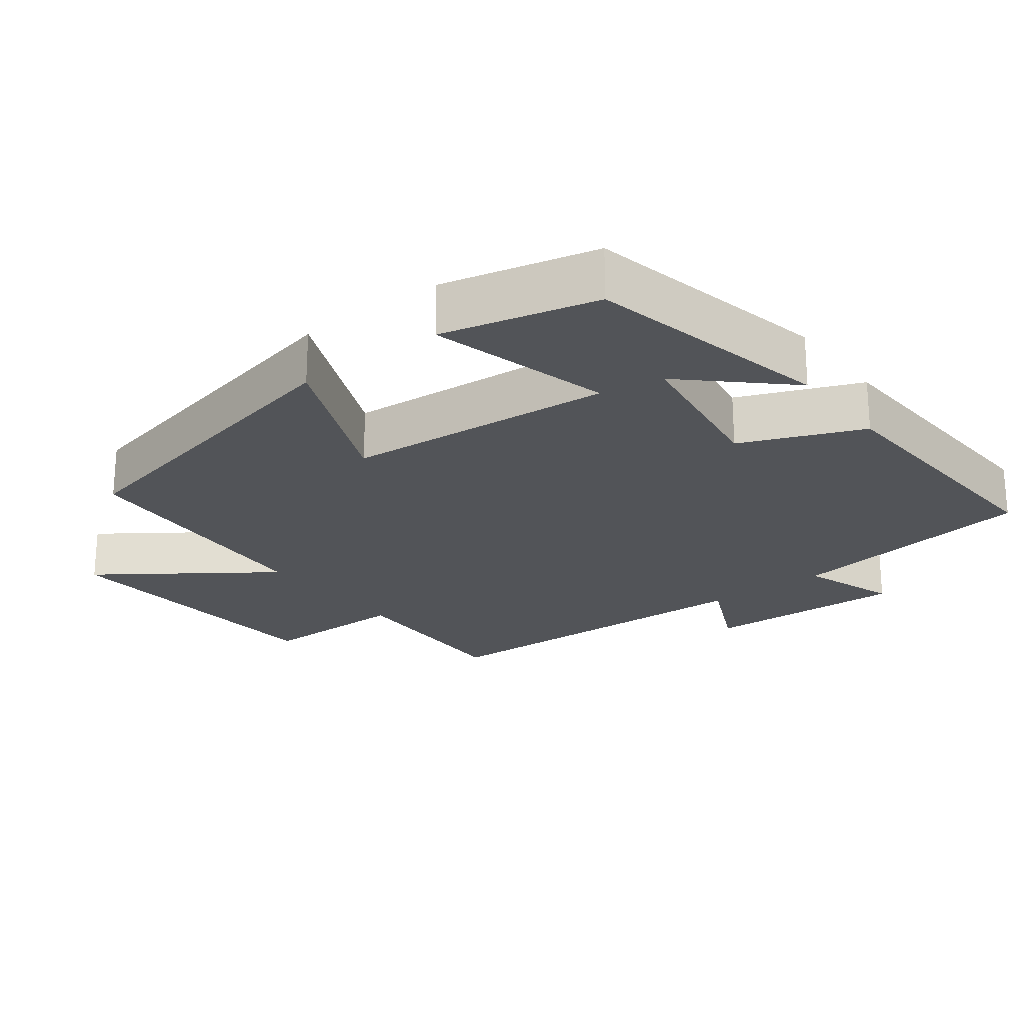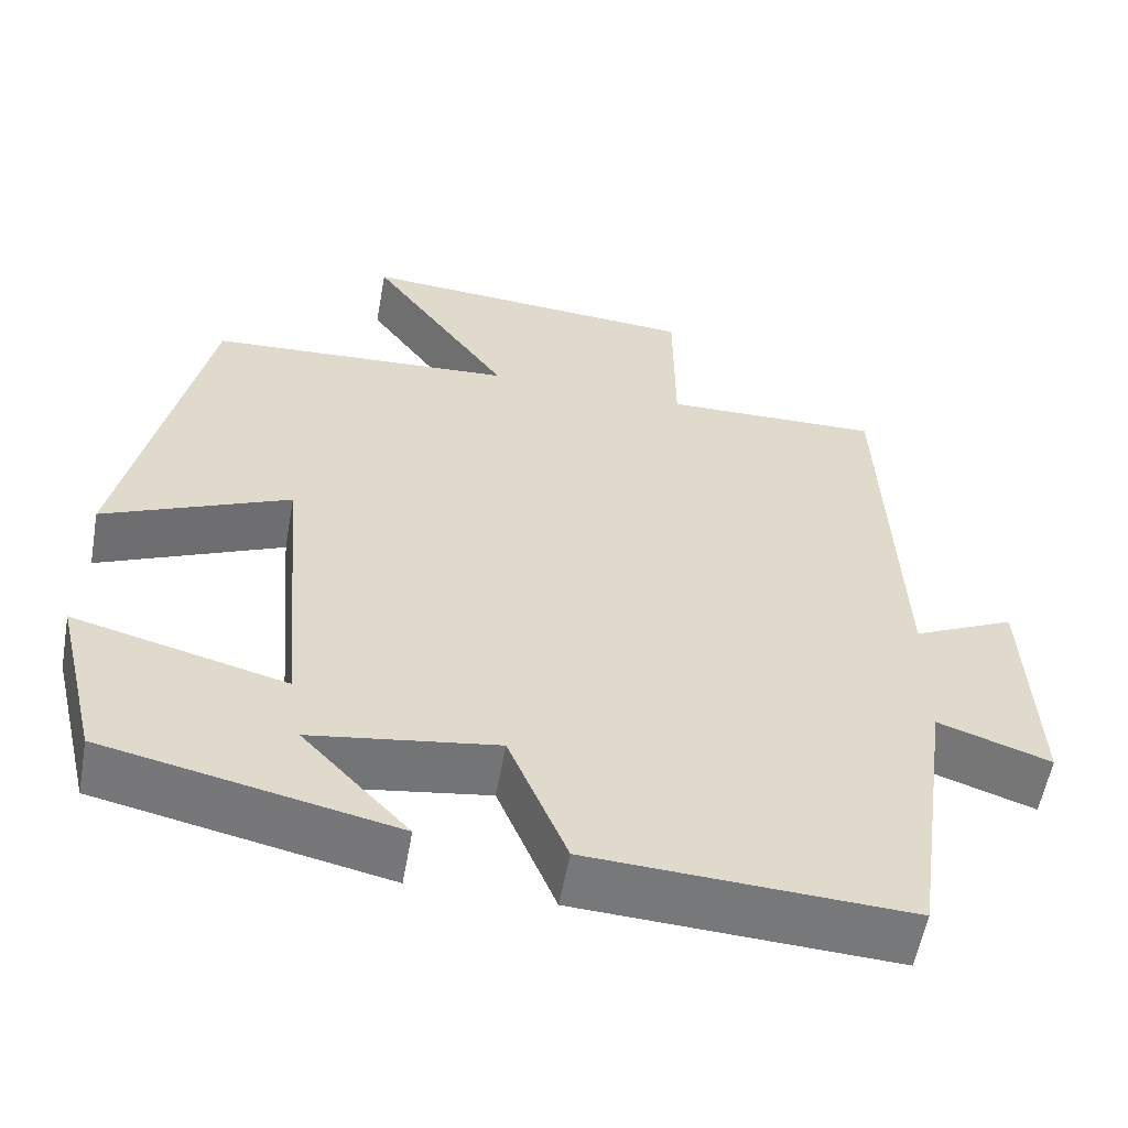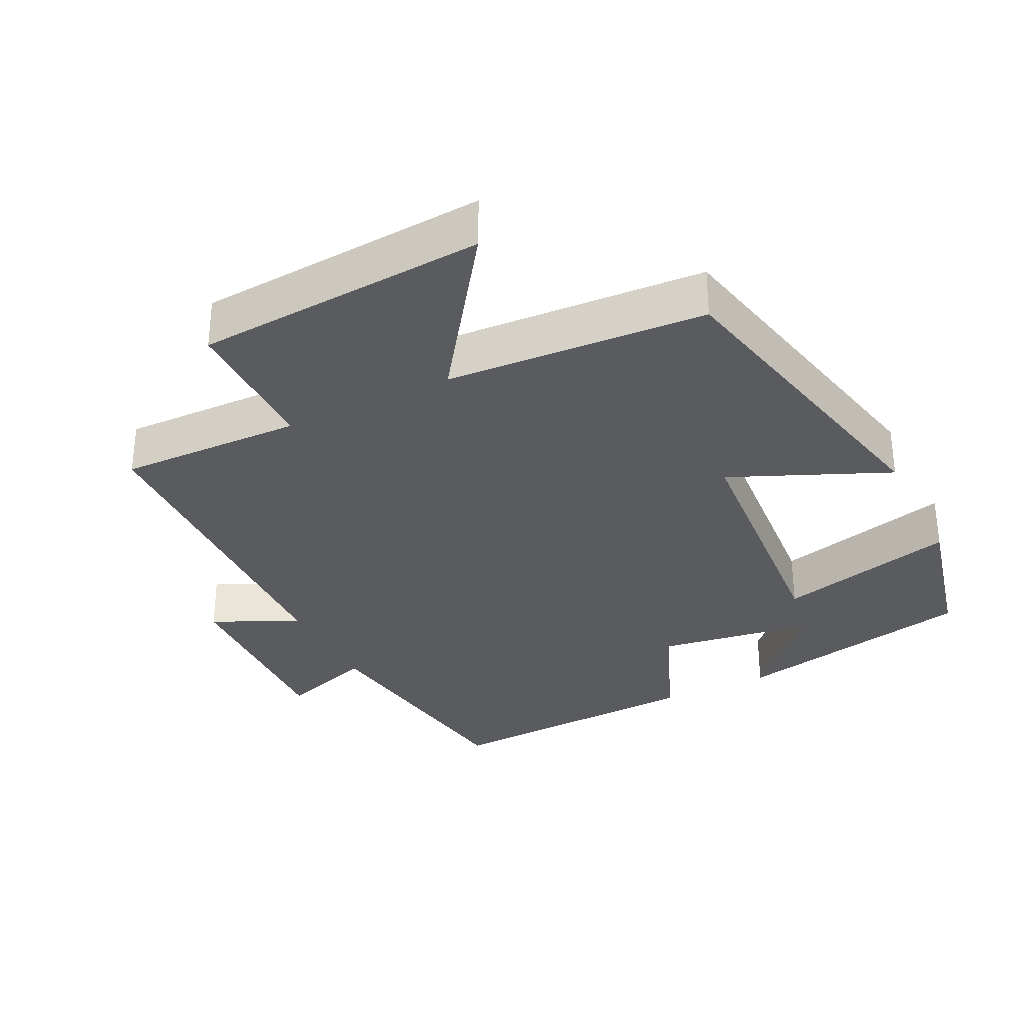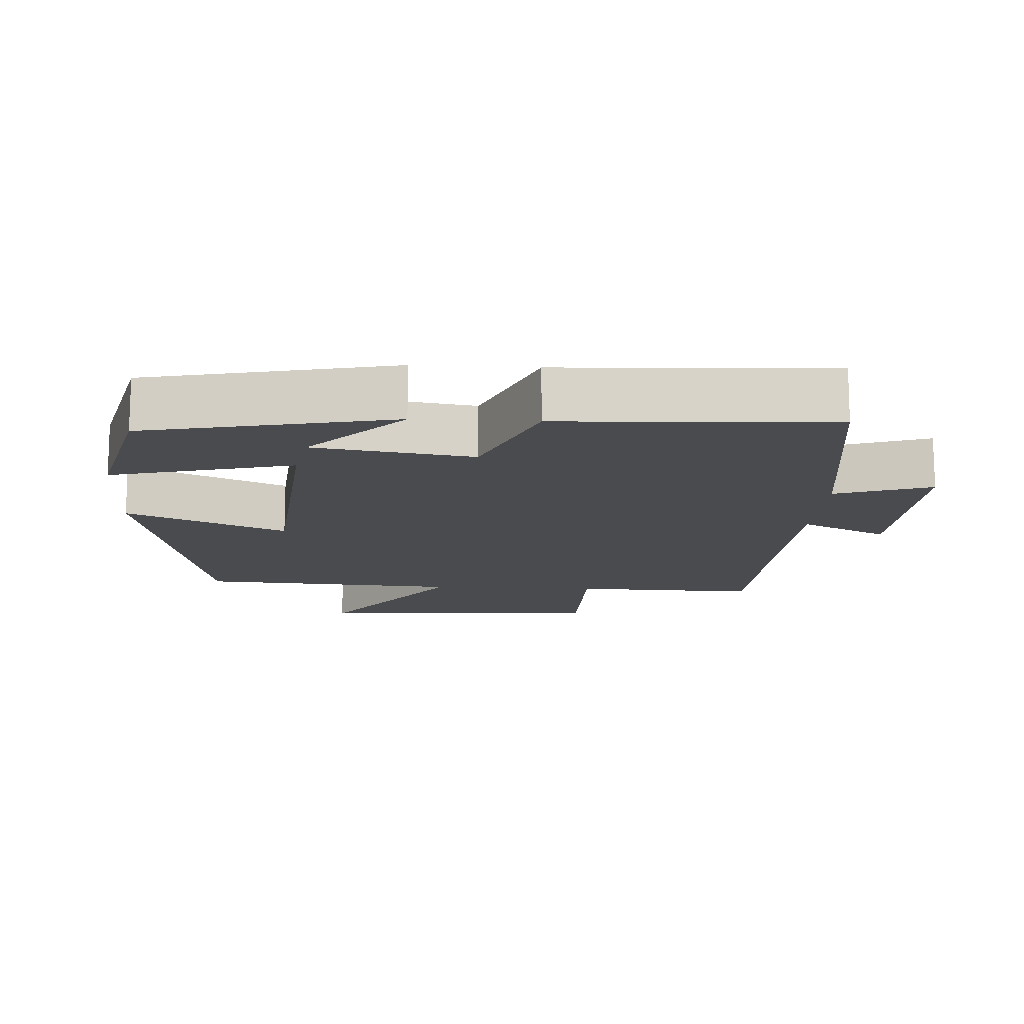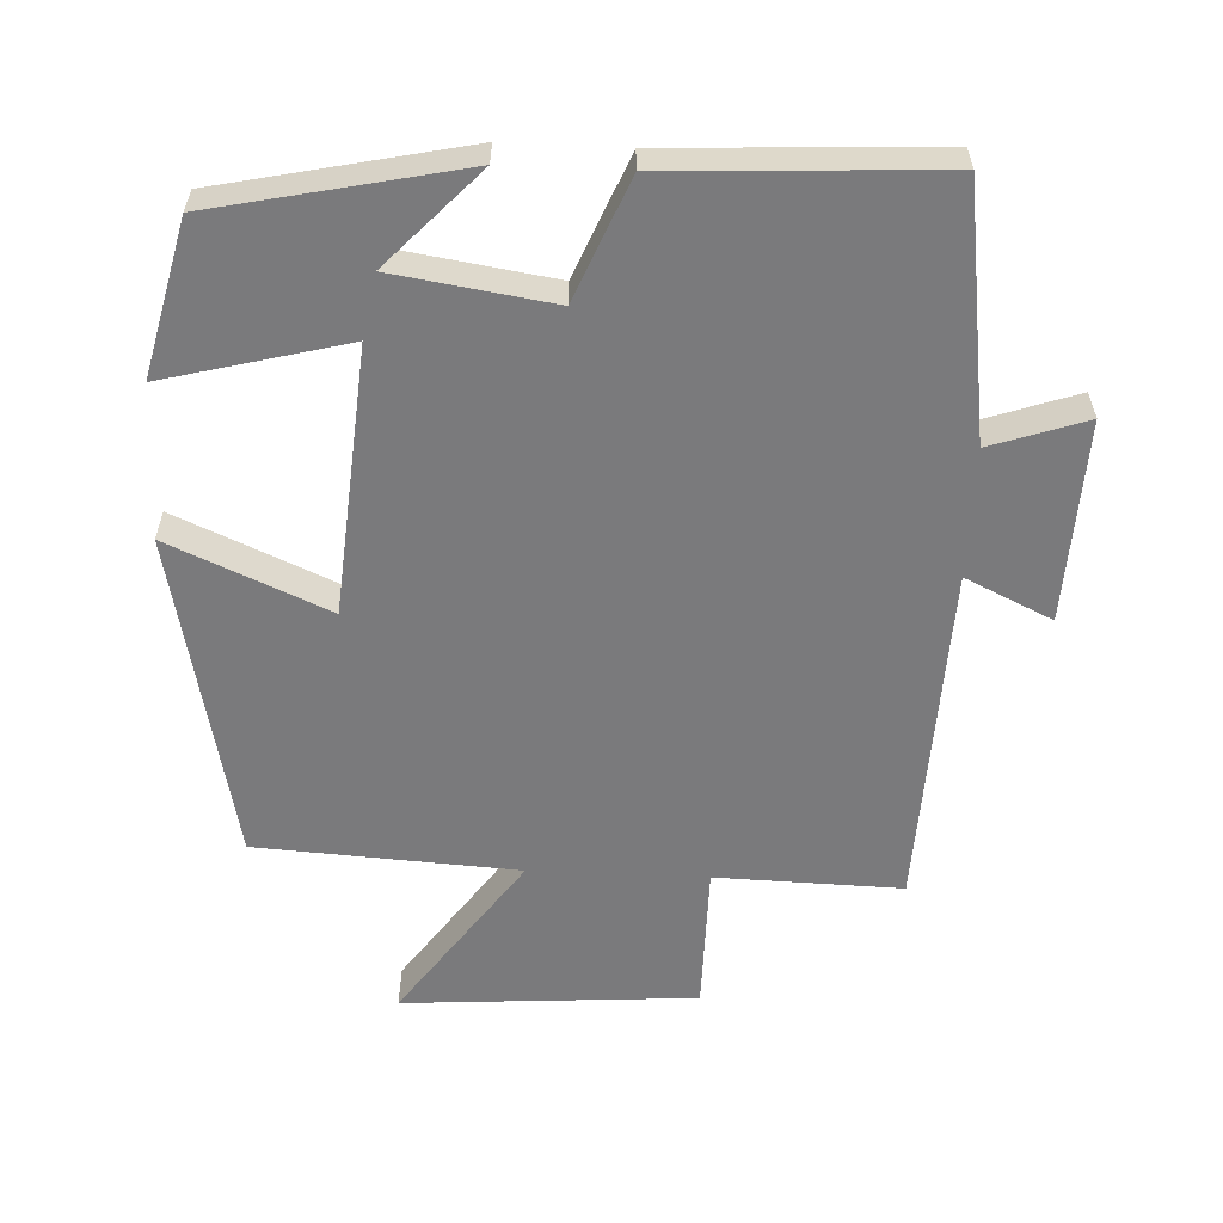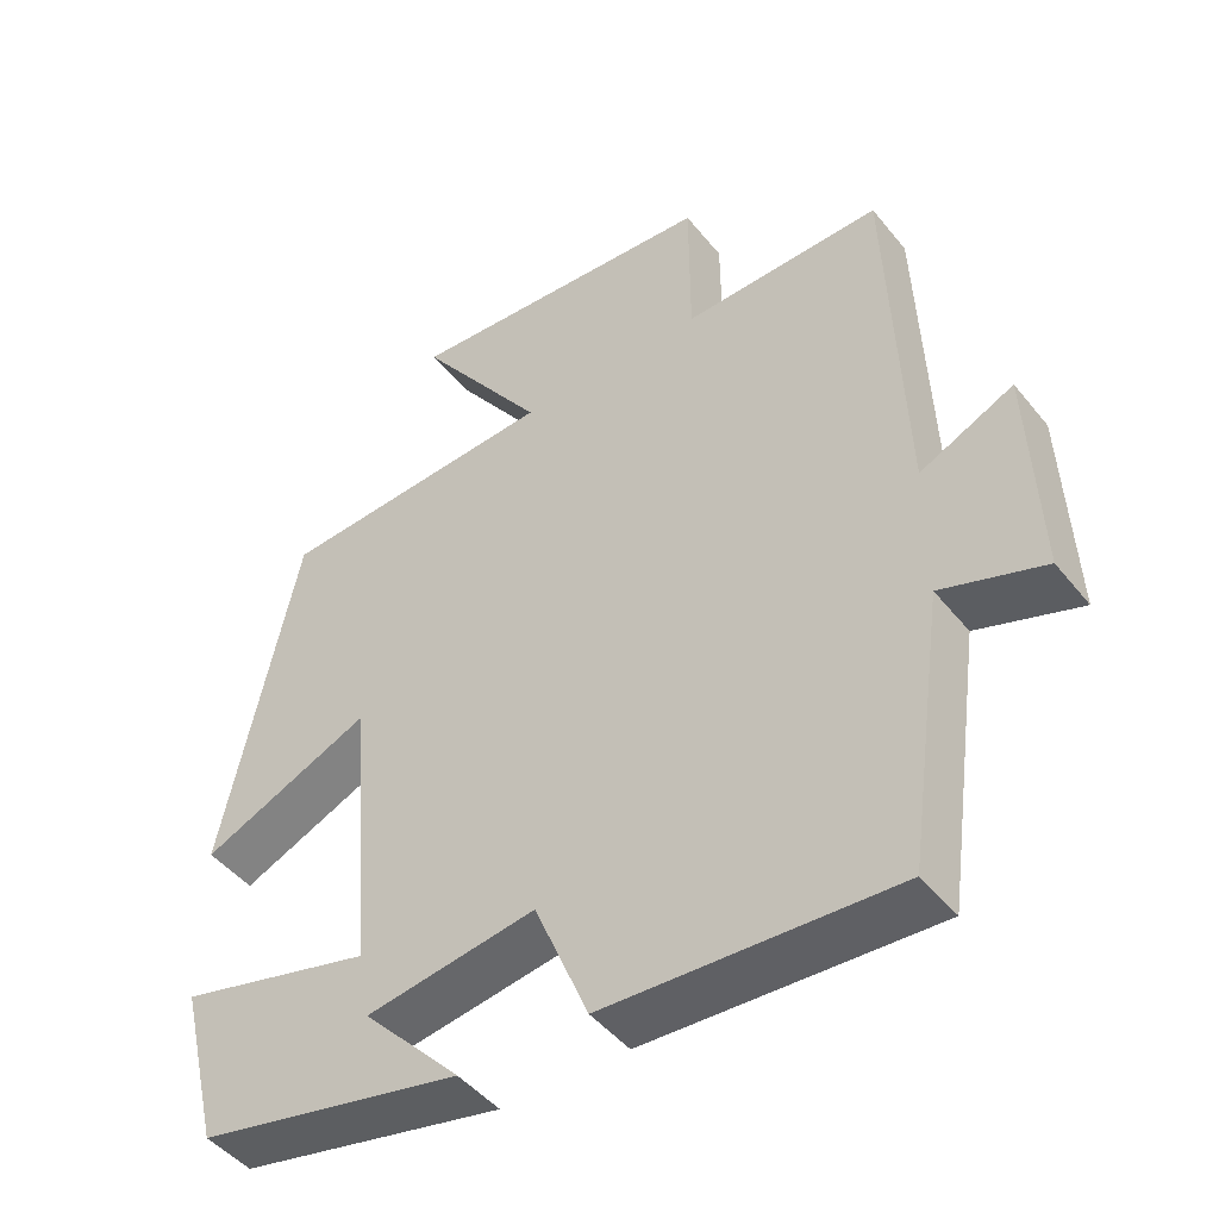
<metadata>
{"format":"obj","ext":"obj","renderer":"f3d","projection":"perspective","resolution":1024,"background":"white","views":[{"elev":-23.0,"azim":127.5,"up":"+Y"},{"elev":-57.2,"azim":169.8,"up":"+Z"},{"elev":-32.1,"azim":26.5,"up":"+Y"},{"elev":-13.9,"azim":176.6,"up":"+Y"},{"elev":-58.2,"azim":177.4,"up":"+Y"},{"elev":-46.5,"azim":-143.5,"up":"+Z"}]}
</metadata>
<code>
v -0.481 0.07 0.507
v -0.218 0.07 0.5
v -0.217 0.07 0.71
v 0.199 0.07 0.738
v 0.03 0.07 0.5
v 0.401 0.07 0.477
v 0.5 0.07 0.009
v 0.275 0.07 0.107
v 0.243 0.07 -0.273
v 0.5 0.07 -0.207
v 0.447 0.07 -0.426
v 0.098 0.07 -0.5
v 0.227 0.07 -0.363
v 0.003 0.07 -0.329
v -0.068 0.07 -0.5
v -0.45 0.07 -0.519
v -0.5 0.07 -0.164
v -0.635 0.07 -0.21
v -0.623 0.07 0.076
v -0.5 0.07 0.018
v -0.481 0 0.507
v -0.218 0 0.5
v -0.217 0 0.71
v 0.199 0 0.738
v 0.03 0 0.5
v 0.401 0 0.477
v 0.5 0 0.009
v 0.275 0 0.107
v 0.243 0 -0.273
v 0.5 0 -0.207
v 0.447 0 -0.426
v 0.098 0 -0.5
v 0.227 0 -0.363
v 0.003 0 -0.329
v -0.068 0 -0.5
v -0.45 0 -0.519
v -0.5 0 -0.164
v -0.635 0 -0.21
v -0.623 0 0.076
v -0.5 0 0.018
f 17 18 19 20
f 20 1 2
f 17 20 2
f 16 17 2
f 15 16 2
f 14 15 2
f 13 14 2 3
f 10 11 12 13
f 9 10 13
f 8 9 13 3
f 5 6 7 8
f 5 8 3
f 3 4 5
f 40 39 38 37
f 22 21 40
f 22 40 37
f 22 37 36
f 22 36 35
f 22 35 34
f 23 22 34 33
f 33 32 31 30
f 33 30 29
f 23 33 29 28
f 28 27 26 25
f 23 28 25
f 25 24 23
f 1 21 22 2
f 2 22 23 3
f 3 23 24 4
f 4 24 25 5
f 5 25 26 6
f 6 26 27 7
f 7 27 28 8
f 8 28 29 9
f 9 29 30 10
f 10 30 31 11
f 11 31 32 12
f 12 32 33 13
f 13 33 34 14
f 14 34 35 15
f 15 35 36 16
f 16 36 37 17
f 17 37 38 18
f 18 38 39 19
f 19 39 40 20
f 20 40 21 1

</code>
